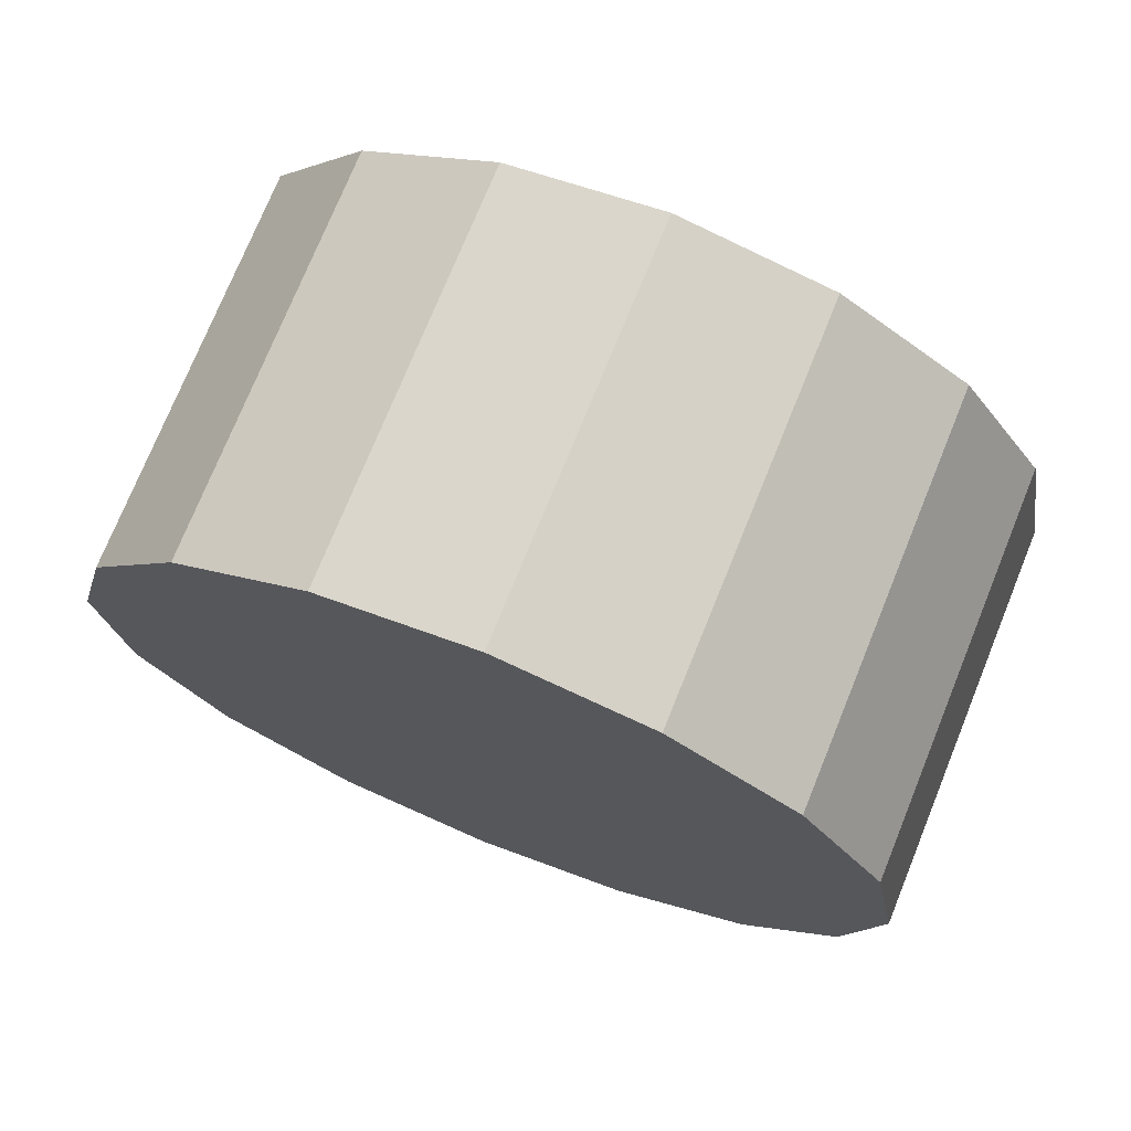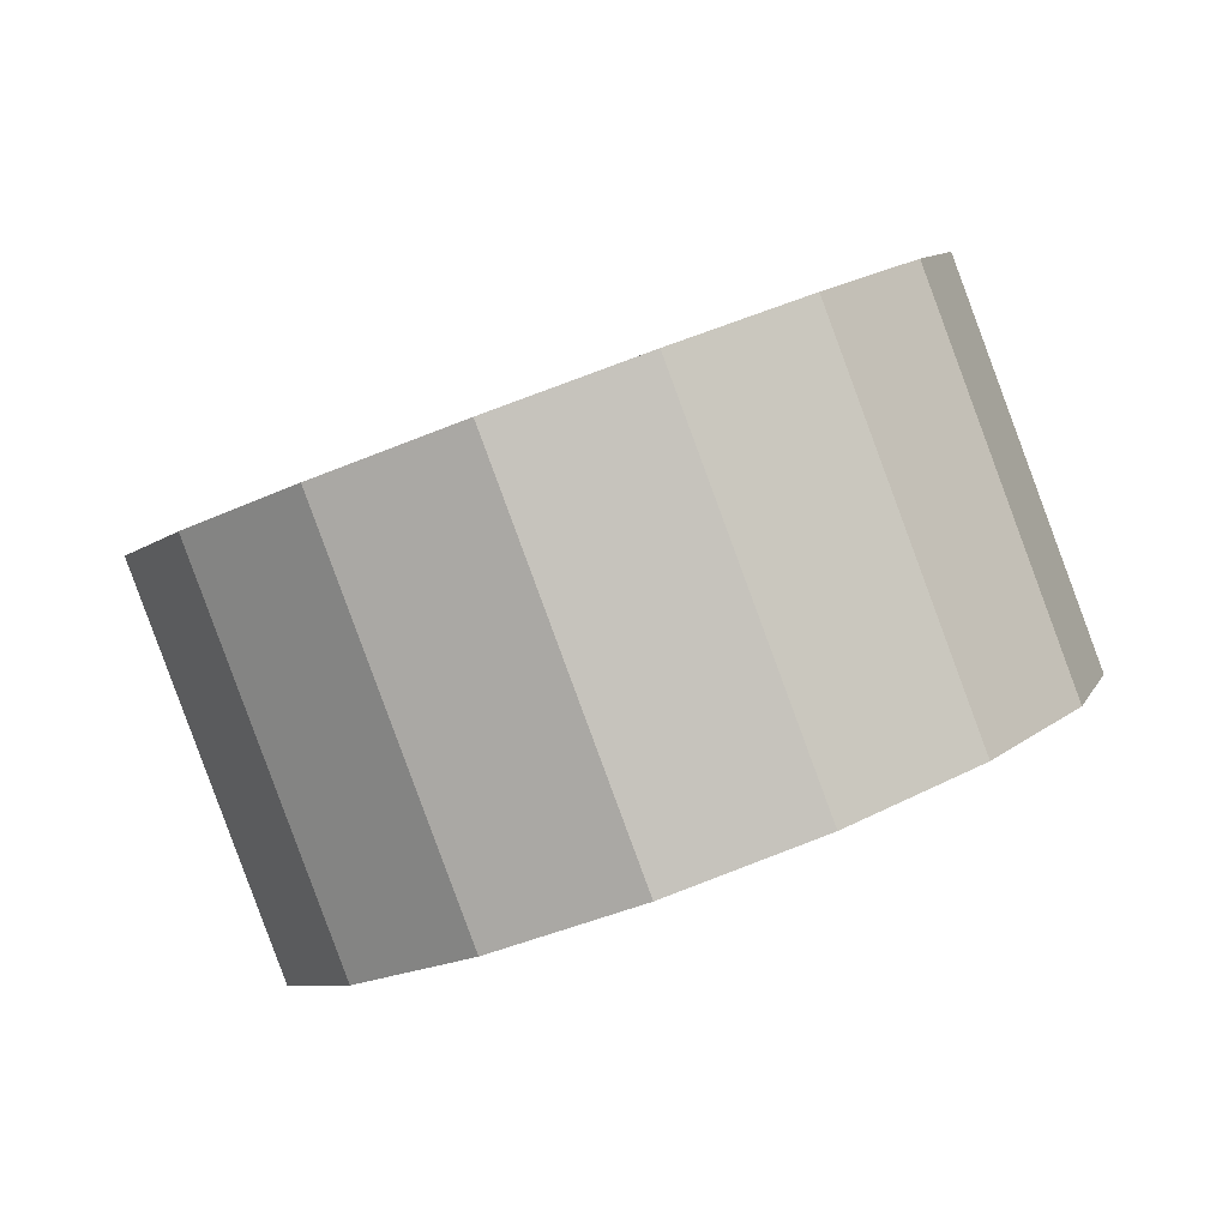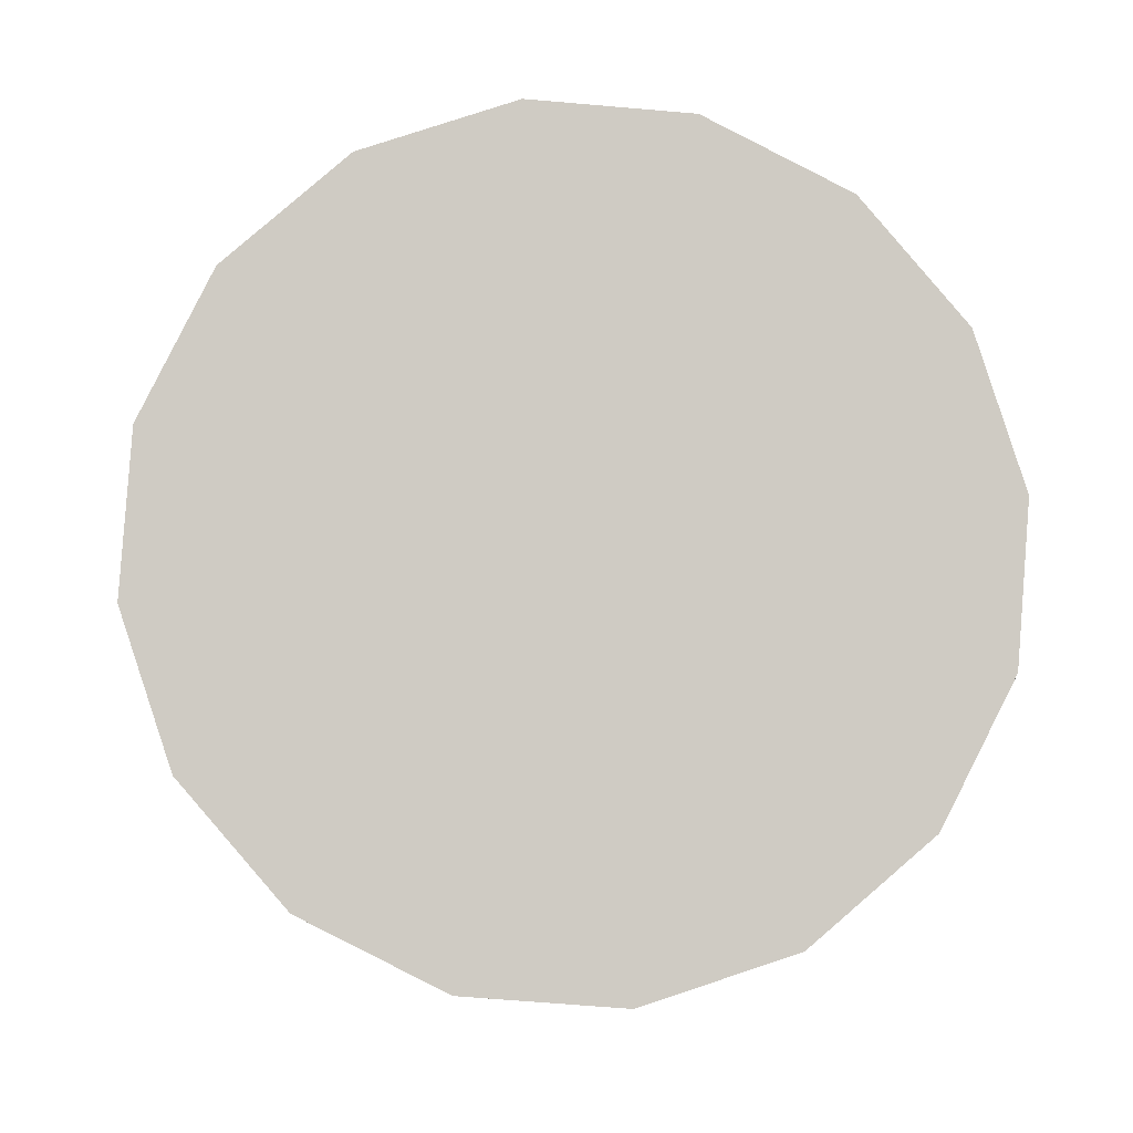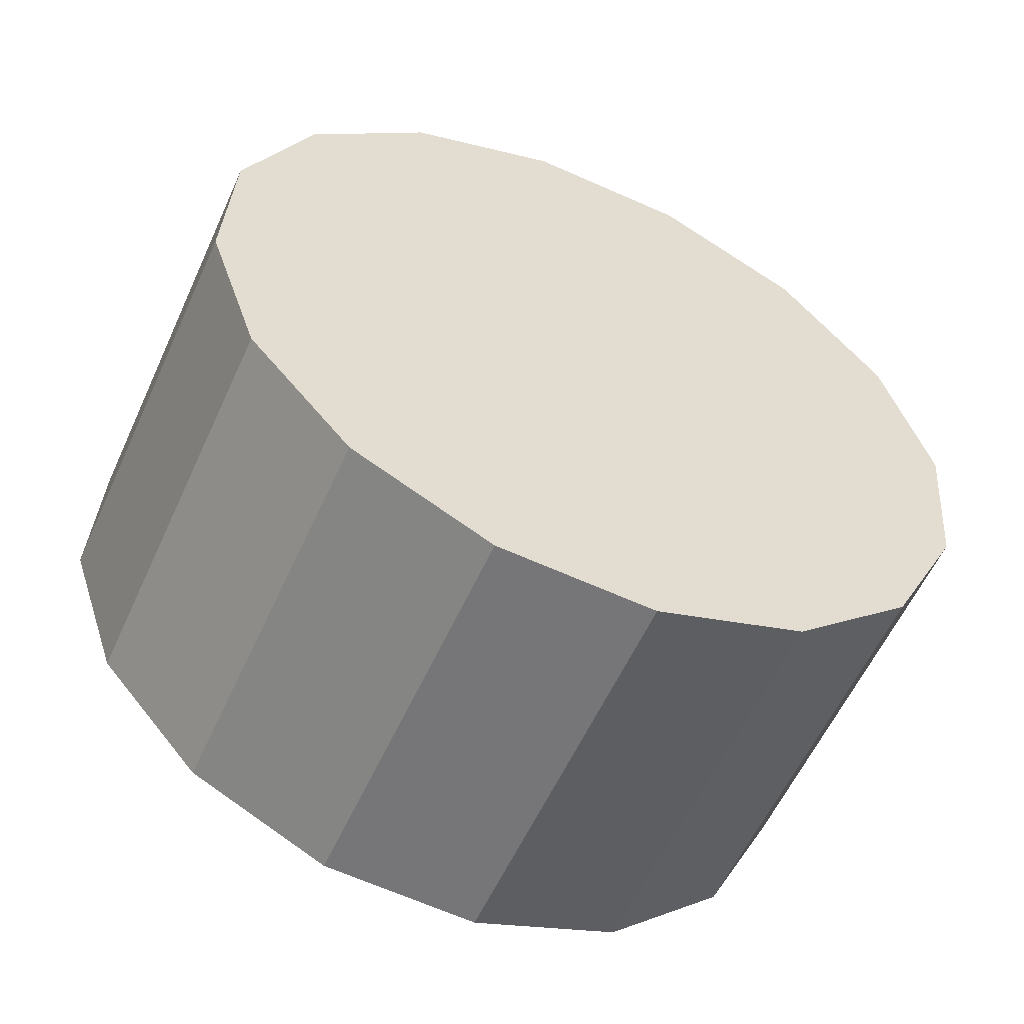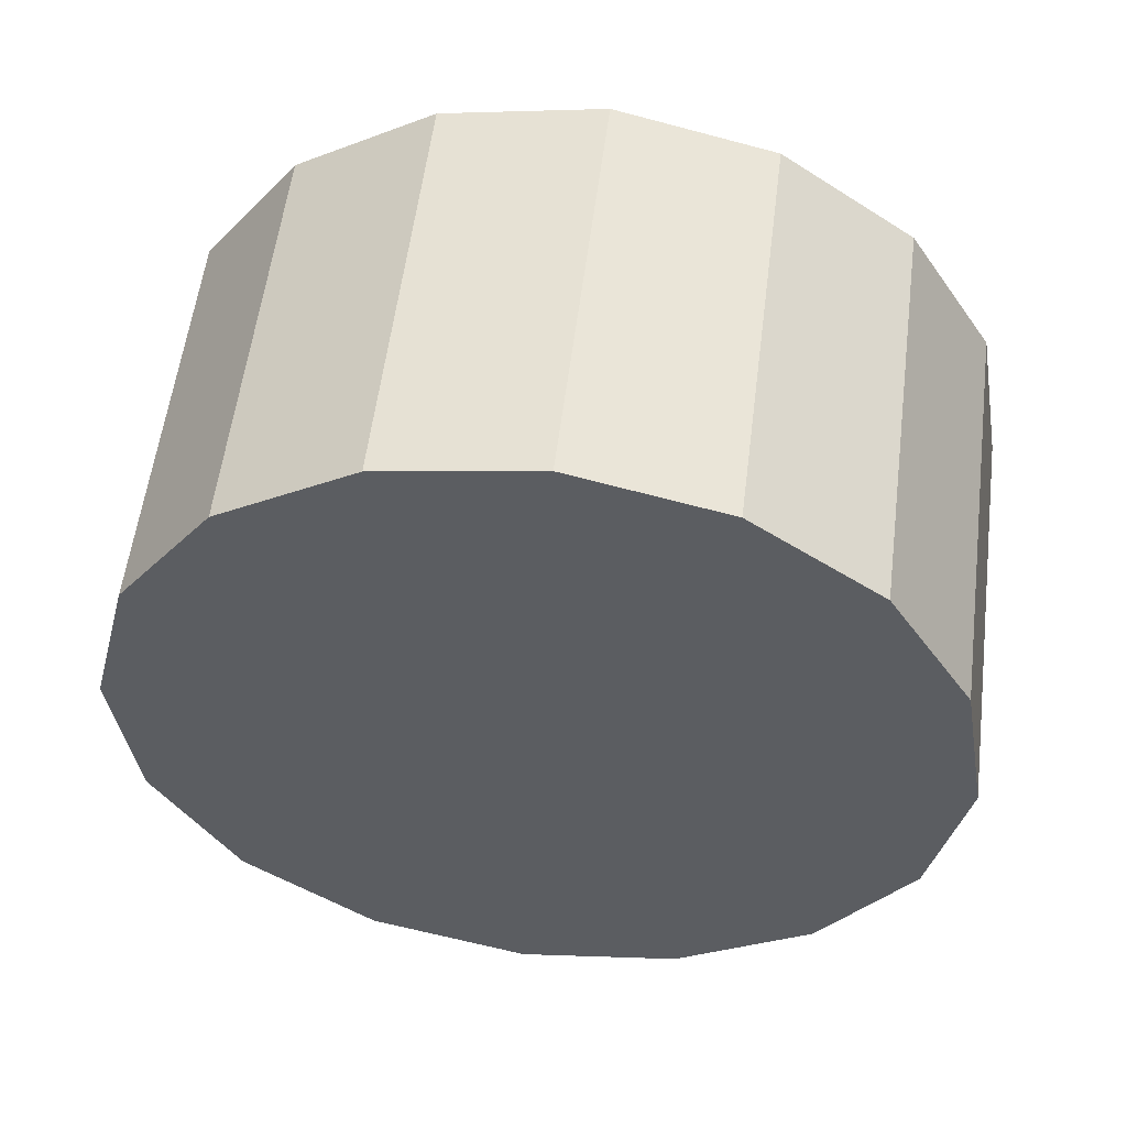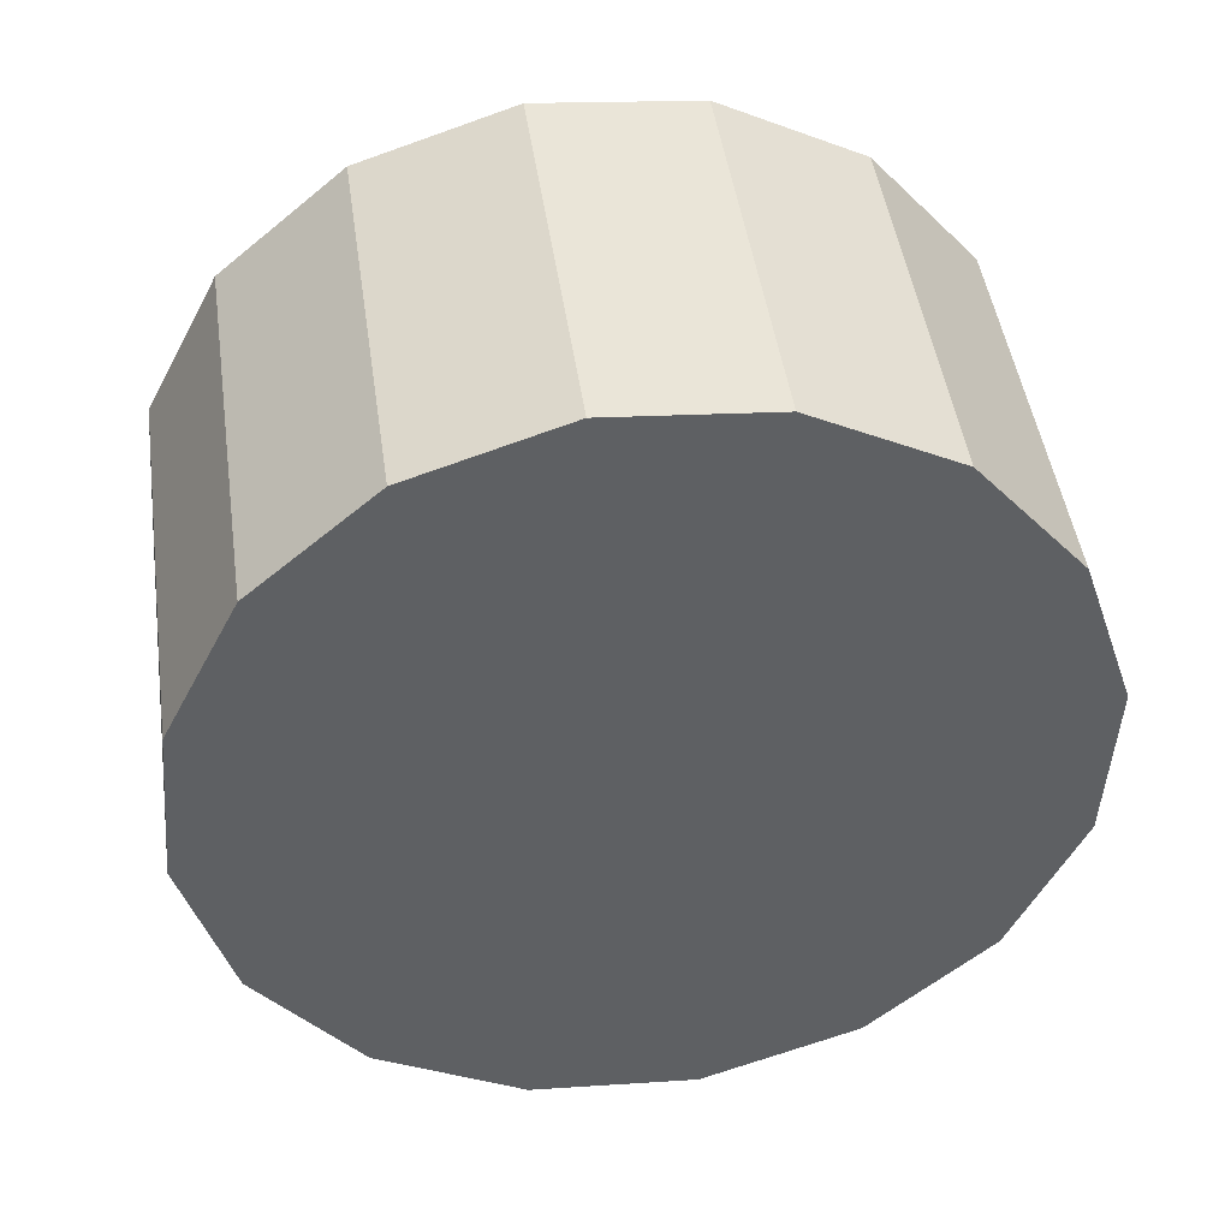
<metadata>
{"format":"obj","ext":"obj","renderer":"f3d","projection":"perspective","resolution":1024,"background":"white","views":[{"elev":-29.3,"azim":123.6,"up":"+Y"},{"elev":66.4,"azim":160.1,"up":"+Z"},{"elev":-69.4,"azim":-0.8,"up":"+Y"},{"elev":42.6,"azim":77.4,"up":"+Y"},{"elev":-60.5,"azim":169.0,"up":"+Y"},{"elev":-70.3,"azim":-156.0,"up":"+Y"}]}
</metadata>
<code>
o Cylinder.012_Cylinder.1801
v -2.482 2.361 -2.099
v -2.401 0.5495 -1.256
v -2.434 2.687 -1.404
v -2.353 0.8755 -0.5603
v -2.096 2.991 -0.7835
v -2.015 1.18 0.06028
v -1.52 3.227 -0.332
v -1.438 1.416 0.5118
v -0.7927 3.36 -0.1183
v -0.7112 1.548 0.7255
v -0.02547 3.368 -0.175
v 0.05601 1.556 0.6687
v 0.665 3.25 -0.4935
v 0.7465 1.439 0.3503
v 1.174 3.026 -1.025
v 1.255 1.214 -0.1815
v 1.423 2.728 -1.689
v 1.504 0.9161 -0.8455
v 1.375 2.402 -2.385
v 1.456 0.5901 -1.541
v 1.037 2.097 -3.005
v 1.119 0.2859 -2.161
v 0.4606 1.861 -3.457
v 0.5421 0.04962 -2.613
v -0.2666 1.729 -3.67
v -0.1851 -0.08261 -2.827
v -1.034 1.721 -3.614
v -0.9524 -0.0907 -2.77
v -1.724 1.838 -3.295
v -1.643 0.02658 -2.451
v -2.233 2.063 -2.763
v -2.151 0.2514 -1.92
f 2 3 1
f 4 5 3
f 6 7 5
f 8 9 7
f 10 11 9
f 12 13 11
f 14 15 13
f 16 17 15
f 18 19 17
f 20 21 19
f 22 23 21
f 24 25 23
f 26 27 25
f 28 29 27
f 22 14 6
f 30 31 29
f 32 1 31
f 7 15 23
f 2 4 3
f 4 6 5
f 6 8 7
f 8 10 9
f 10 12 11
f 12 14 13
f 14 16 15
f 16 18 17
f 18 20 19
f 20 22 21
f 22 24 23
f 24 26 25
f 26 28 27
f 28 30 29
f 6 4 2
f 2 32 30
f 30 28 26
f 26 24 22
f 22 20 14
f 20 18 14
f 18 16 14
f 14 12 10
f 10 8 14
f 8 6 14
f 6 2 30
f 30 26 22
f 6 30 22
f 30 32 31
f 32 2 1
f 31 1 3
f 3 5 7
f 7 9 15
f 9 11 15
f 11 13 15
f 15 17 23
f 17 19 23
f 19 21 23
f 23 25 27
f 27 29 31
f 31 3 7
f 23 27 31
f 31 7 23

</code>
